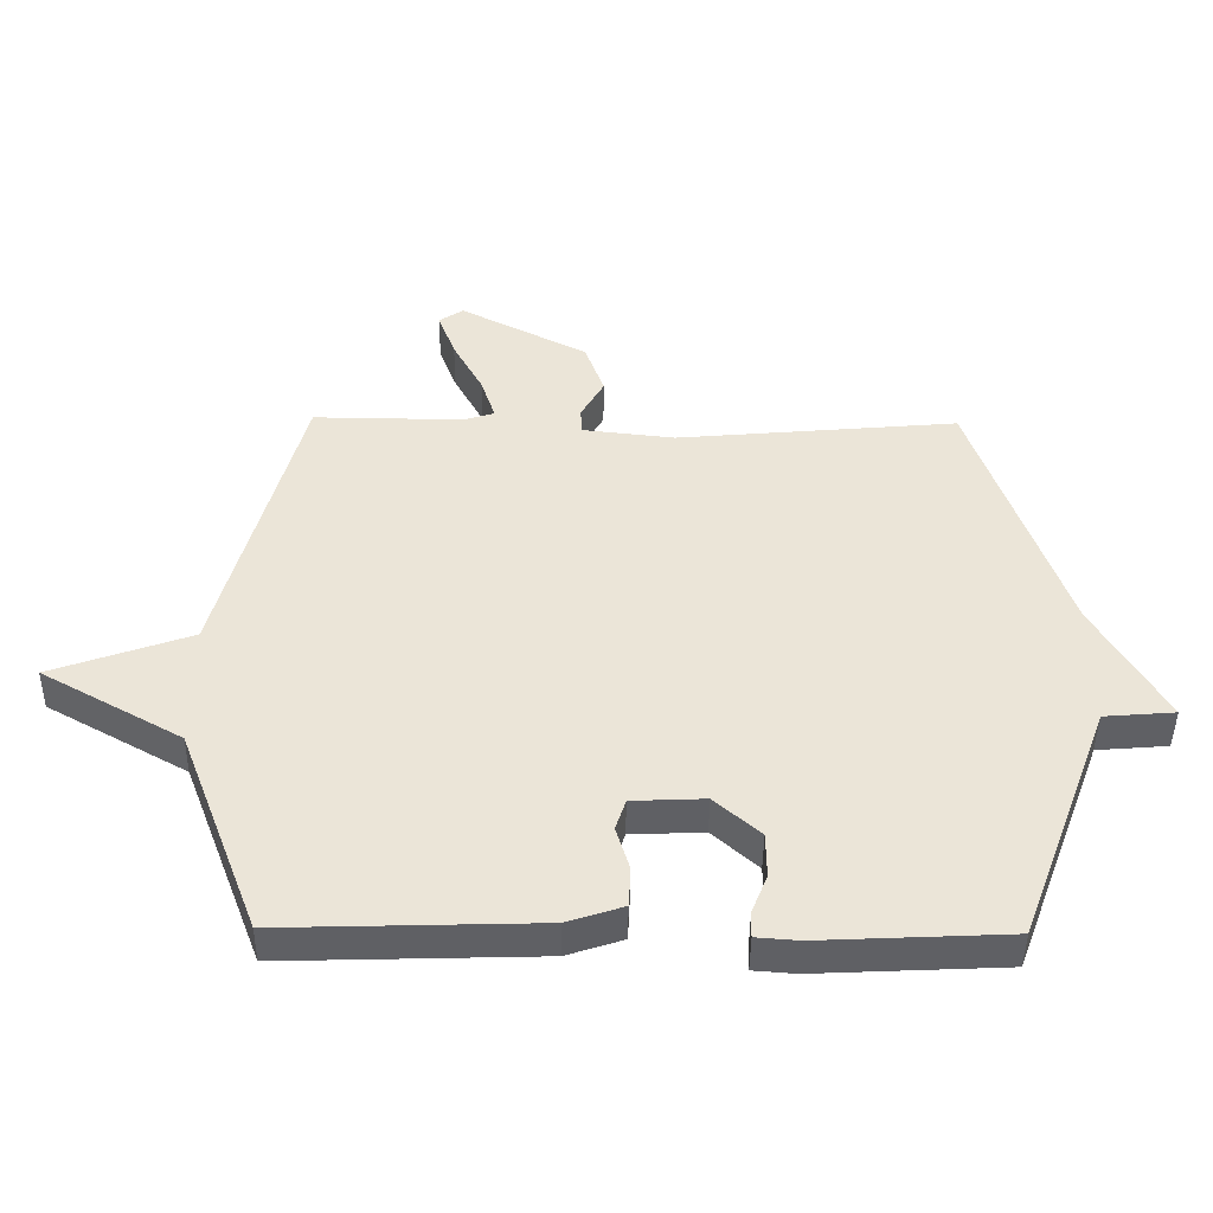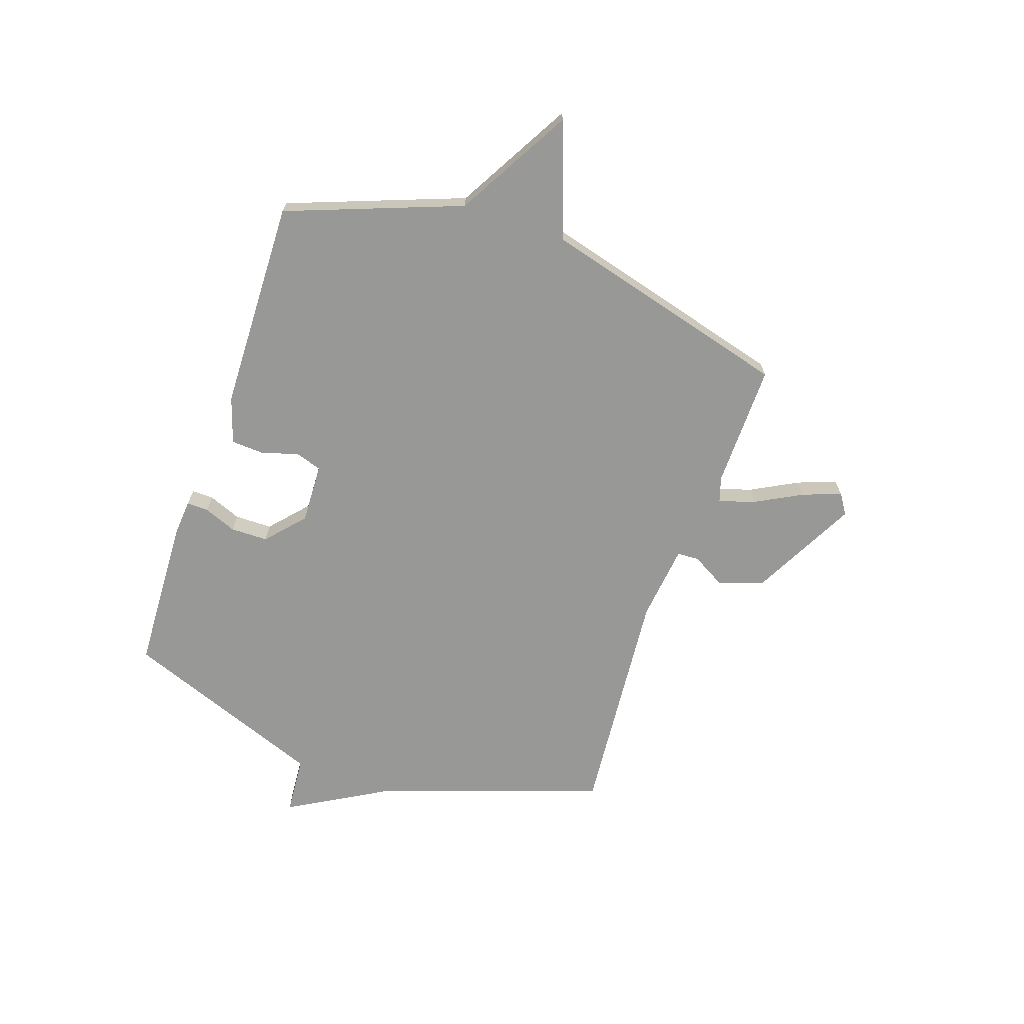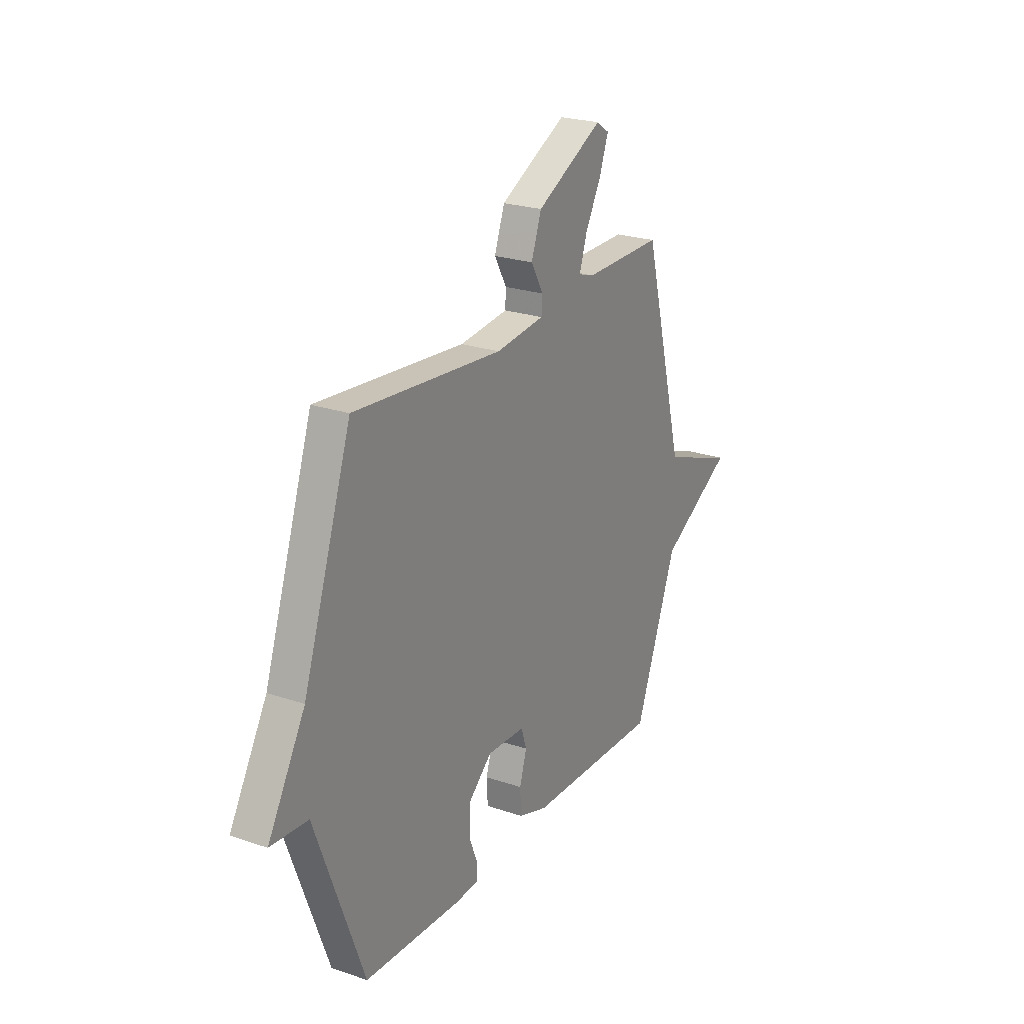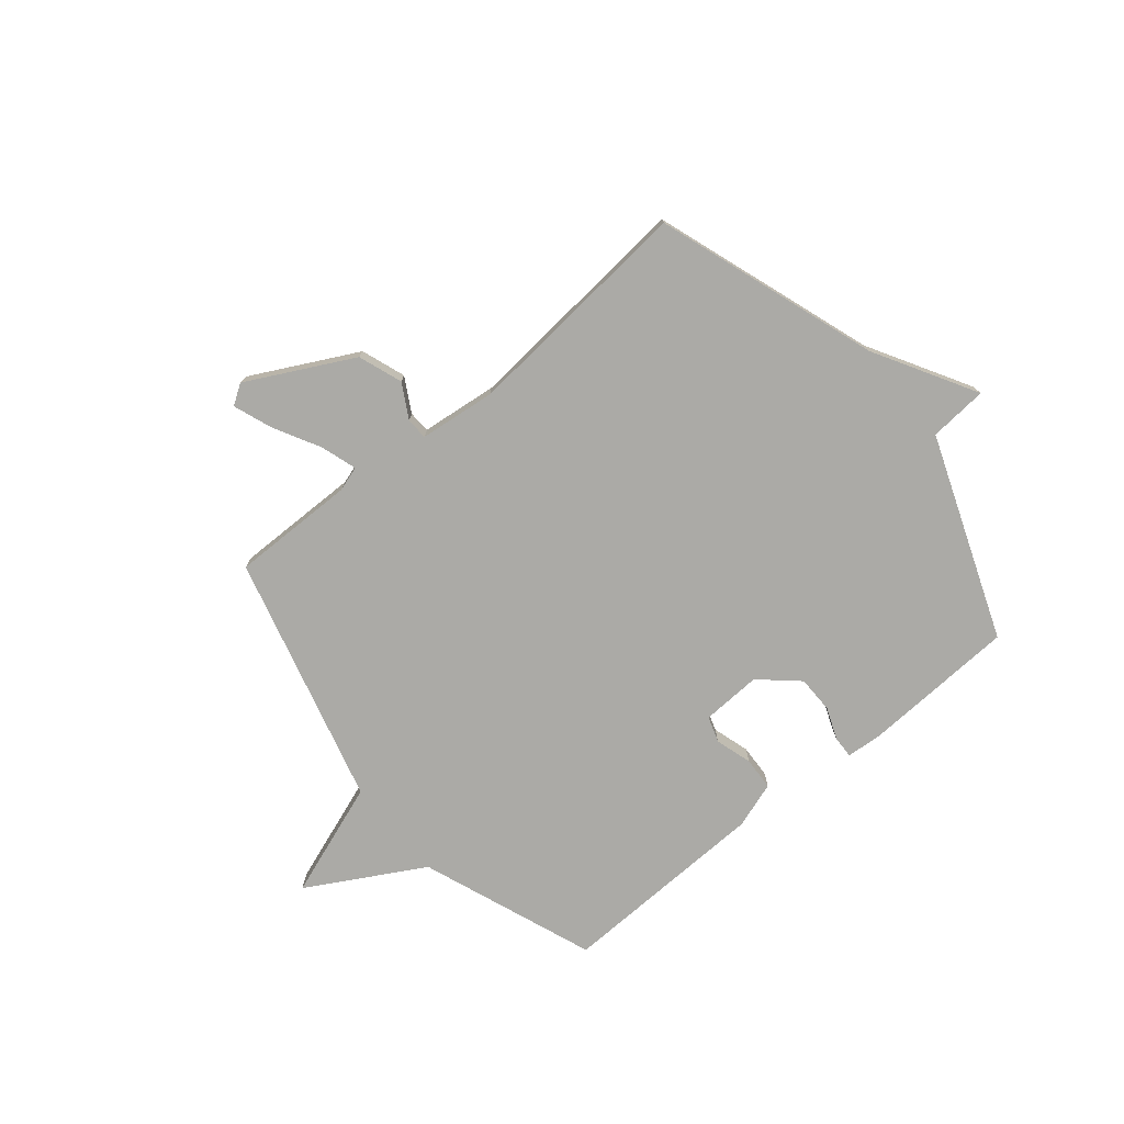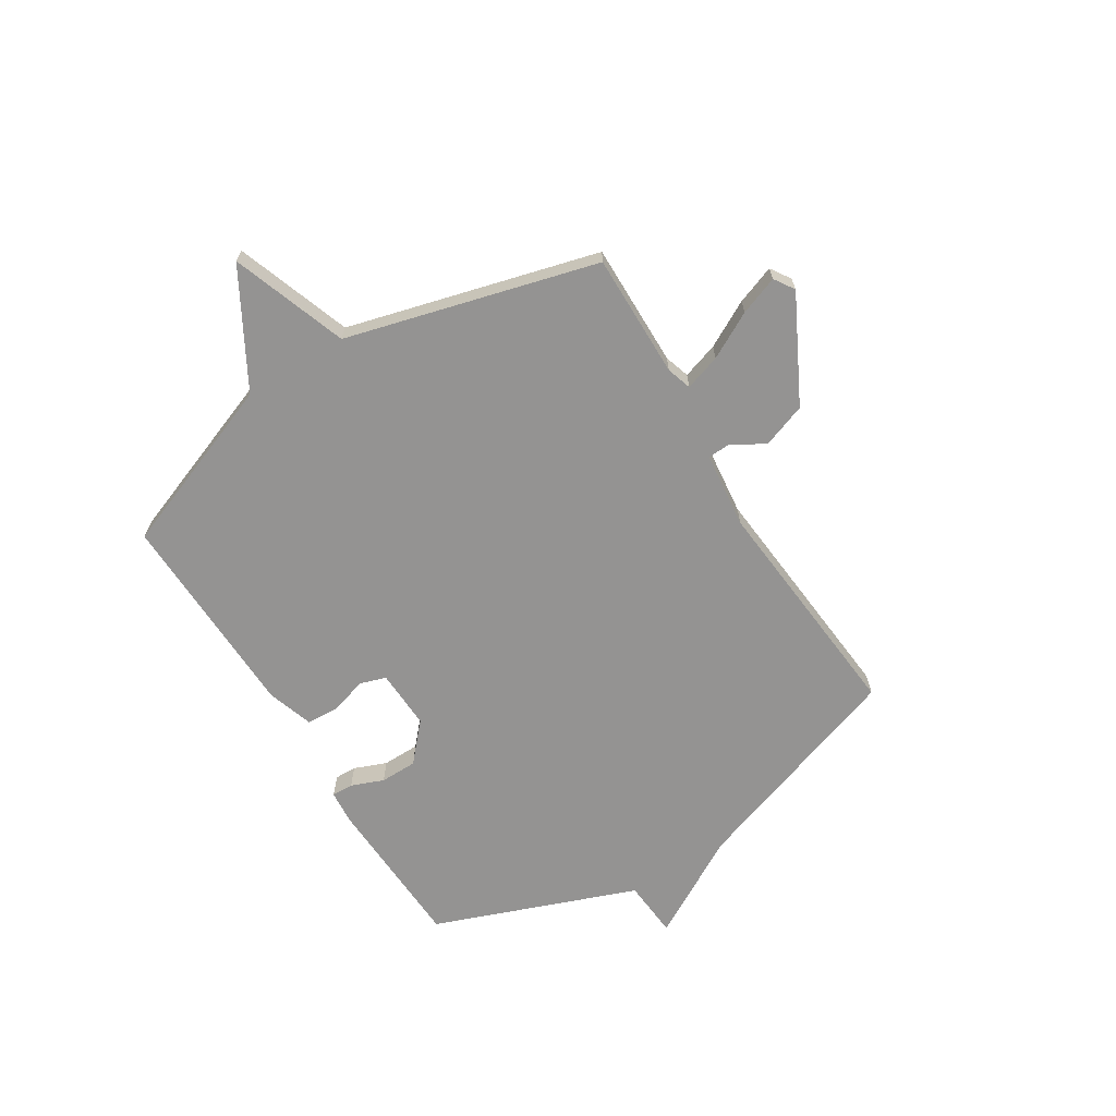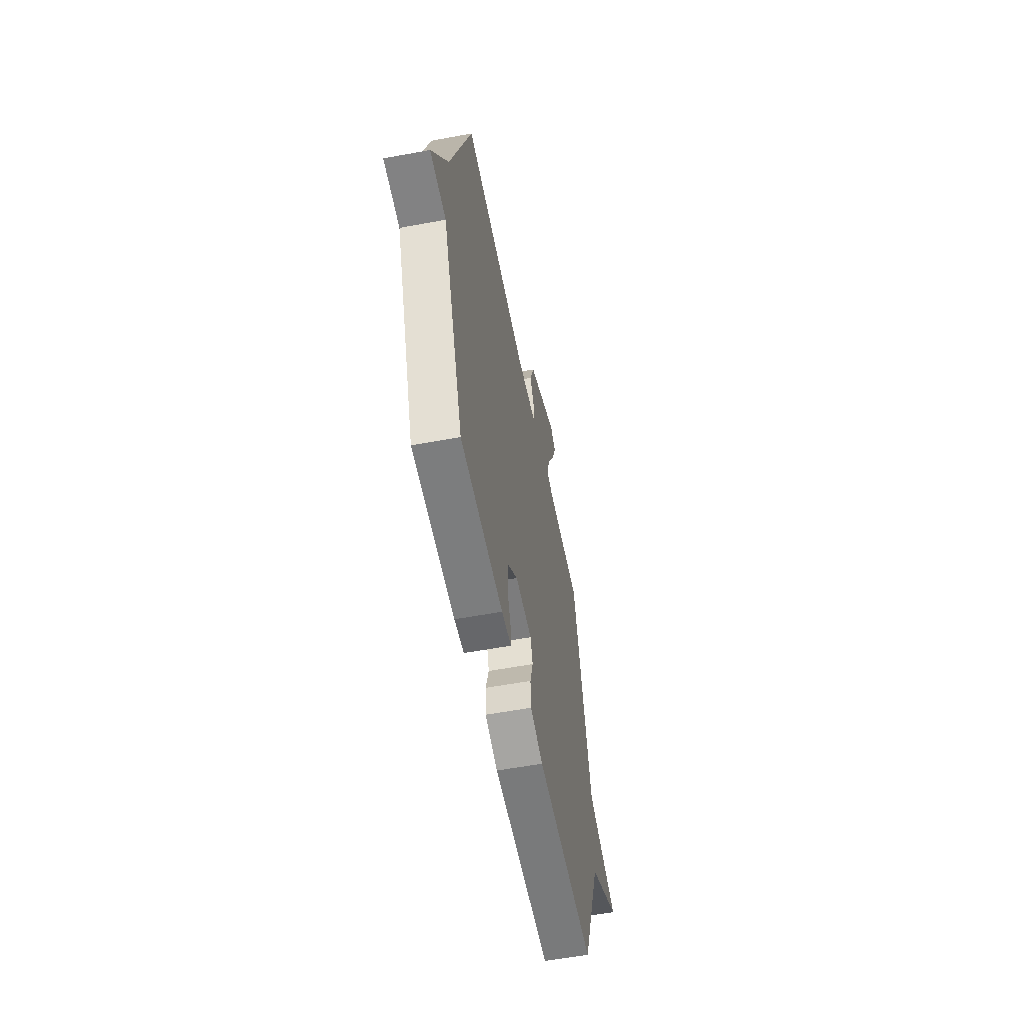
<metadata>
{"format":"obj","ext":"obj","renderer":"f3d","projection":"perspective","resolution":1024,"background":"white","views":[{"elev":-45.0,"azim":-0.7,"up":"+Z"},{"elev":-68.5,"azim":-109.2,"up":"+Y"},{"elev":23.7,"azim":119.6,"up":"+Z"},{"elev":-75.8,"azim":39.5,"up":"+Y"},{"elev":-66.8,"azim":-58.3,"up":"+Y"},{"elev":-56.3,"azim":101.1,"up":"+Z"}]}
</metadata>
<code>
v -0.5 0.07 0.5
v -0.266 0.07 0.498
v -0.219 0.07 0.513
v -0.241 0.07 0.581
v -0.288 0.07 0.668
v -0.315 0.07 0.741
v -0.277 0.07 0.766
v -0.079 0.07 0.664
v -0.049 0.07 0.581
v -0.085 0.07 0.517
v -0.083 0.07 0.476
v 0.061 0.07 0.46
v 0.5 0.07 0.5
v 0.643 0.07 0.083
v 0.753 0.07 -0.108
v 0.643 0.07 -0.117
v 0.5 0.07 -0.5
v 0.208 0.07 -0.514
v 0.142 0.07 -0.509
v 0.143 0.07 -0.468
v 0.167 0.07 -0.407
v 0.166 0.07 -0.337
v 0.095 0.07 -0.274
v -0.018 0.07 -0.279
v -0.034 0.07 -0.328
v -0.013 0.07 -0.397
v -0.016 0.07 -0.459
v -0.103 0.07 -0.488
v -0.5 0.07 -0.5
v -0.625 0.07 -0.172
v -0.842 0.07 -0.05
v -0.625 0.07 0.028
v -0.5 0 0.5
v -0.266 0 0.498
v -0.219 0 0.513
v -0.241 0 0.581
v -0.288 0 0.668
v -0.315 0 0.741
v -0.277 0 0.766
v -0.079 0 0.664
v -0.049 0 0.581
v -0.085 0 0.517
v -0.083 0 0.476
v 0.061 0 0.46
v 0.5 0 0.5
v 0.643 0 0.083
v 0.753 0 -0.108
v 0.643 0 -0.117
v 0.5 0 -0.5
v 0.208 0 -0.514
v 0.142 0 -0.509
v 0.143 0 -0.468
v 0.167 0 -0.407
v 0.166 0 -0.337
v 0.095 0 -0.274
v -0.018 0 -0.279
v -0.034 0 -0.328
v -0.013 0 -0.397
v -0.016 0 -0.459
v -0.103 0 -0.488
v -0.5 0 -0.5
v -0.625 0 -0.172
v -0.842 0 -0.05
v -0.625 0 0.028
f 30 31 32
f 30 32 1
f 29 30 1
f 28 29 1
f 27 28 1
f 26 27 1
f 25 26 1
f 24 25 1 2
f 23 24 2 3
f 22 23 3 4
f 19 20 21
f 18 19 21
f 17 18 21
f 16 17 21
f 16 21 22
f 14 15 16
f 14 16 22
f 13 14 22
f 12 13 22
f 11 12 22
f 8 9 10
f 7 8 10
f 6 7 10
f 5 6 10
f 4 5 10
f 4 10 11
f 4 11 22
f 64 63 62
f 33 64 62
f 33 62 61
f 33 61 60
f 33 60 59
f 33 59 58
f 33 58 57
f 34 33 57 56
f 35 34 56 55
f 36 35 55 54
f 53 52 51
f 53 51 50
f 53 50 49
f 53 49 48
f 54 53 48
f 48 47 46
f 54 48 46
f 54 46 45
f 54 45 44
f 54 44 43
f 42 41 40
f 42 40 39
f 42 39 38
f 42 38 37
f 42 37 36
f 43 42 36
f 54 43 36
f 1 33 34 2
f 2 34 35 3
f 3 35 36 4
f 4 36 37 5
f 5 37 38 6
f 6 38 39 7
f 7 39 40 8
f 8 40 41 9
f 9 41 42 10
f 10 42 43 11
f 11 43 44 12
f 12 44 45 13
f 13 45 46 14
f 14 46 47 15
f 15 47 48 16
f 16 48 49 17
f 17 49 50 18
f 18 50 51 19
f 19 51 52 20
f 20 52 53 21
f 21 53 54 22
f 22 54 55 23
f 23 55 56 24
f 24 56 57 25
f 25 57 58 26
f 26 58 59 27
f 27 59 60 28
f 28 60 61 29
f 29 61 62 30
f 30 62 63 31
f 31 63 64 32
f 32 64 33 1

</code>
